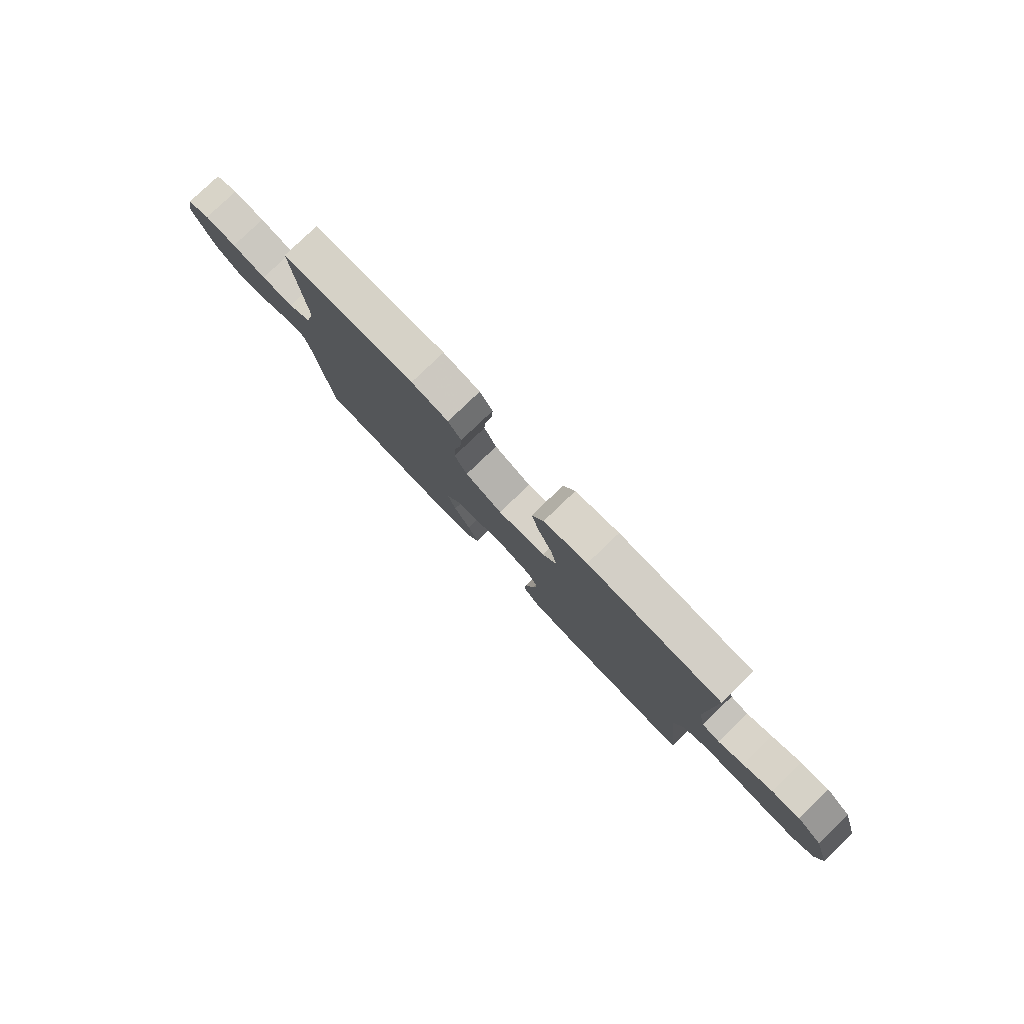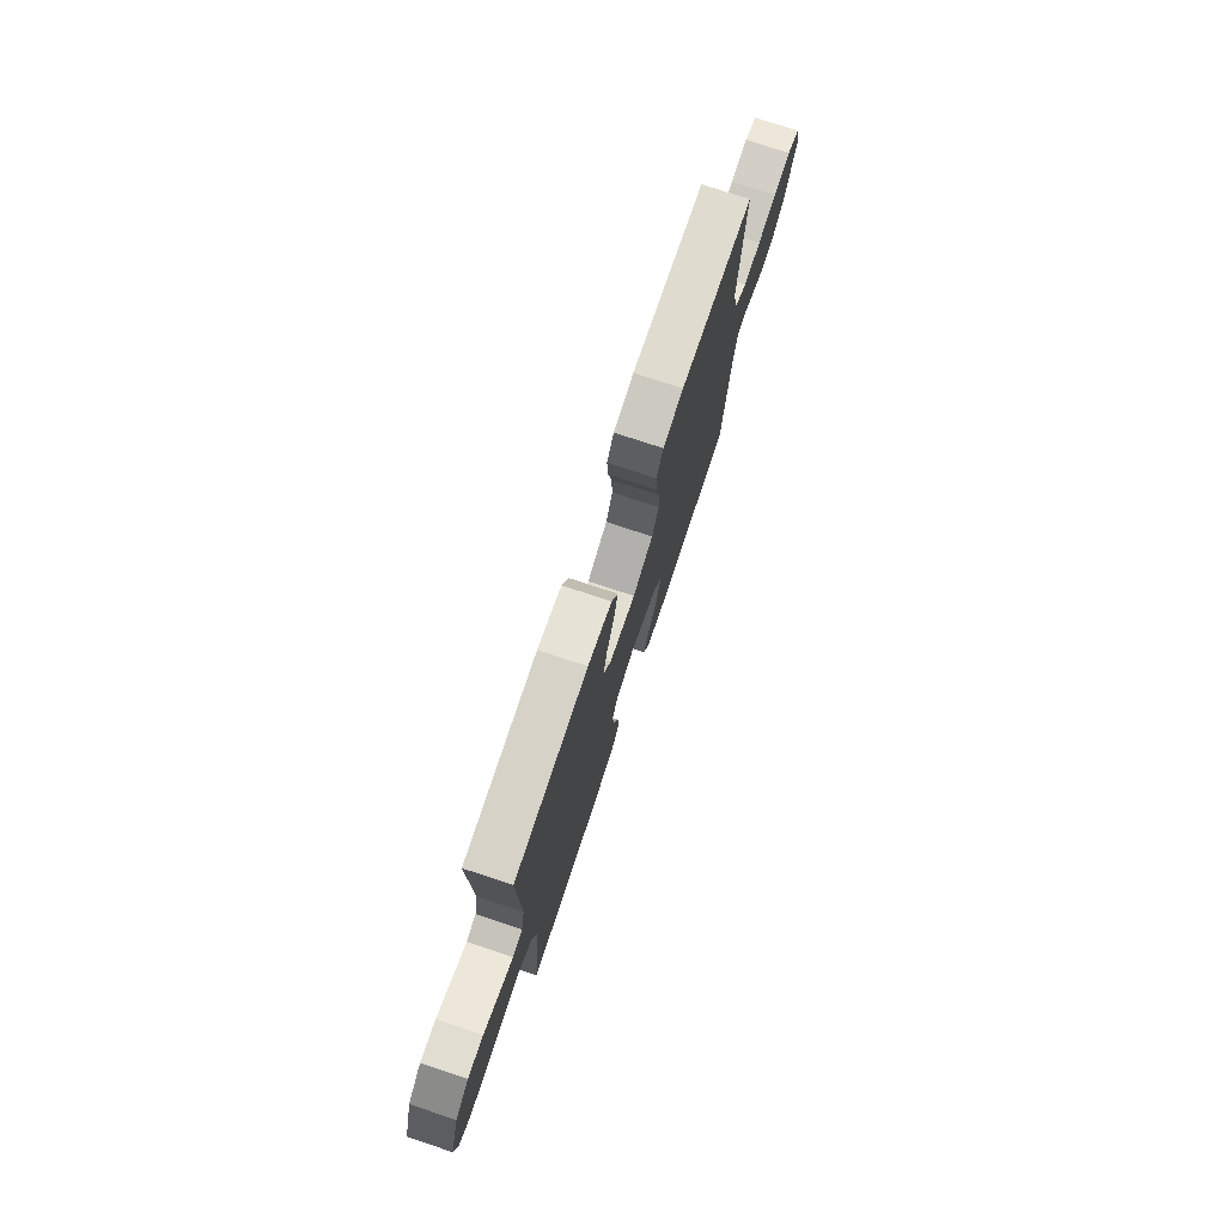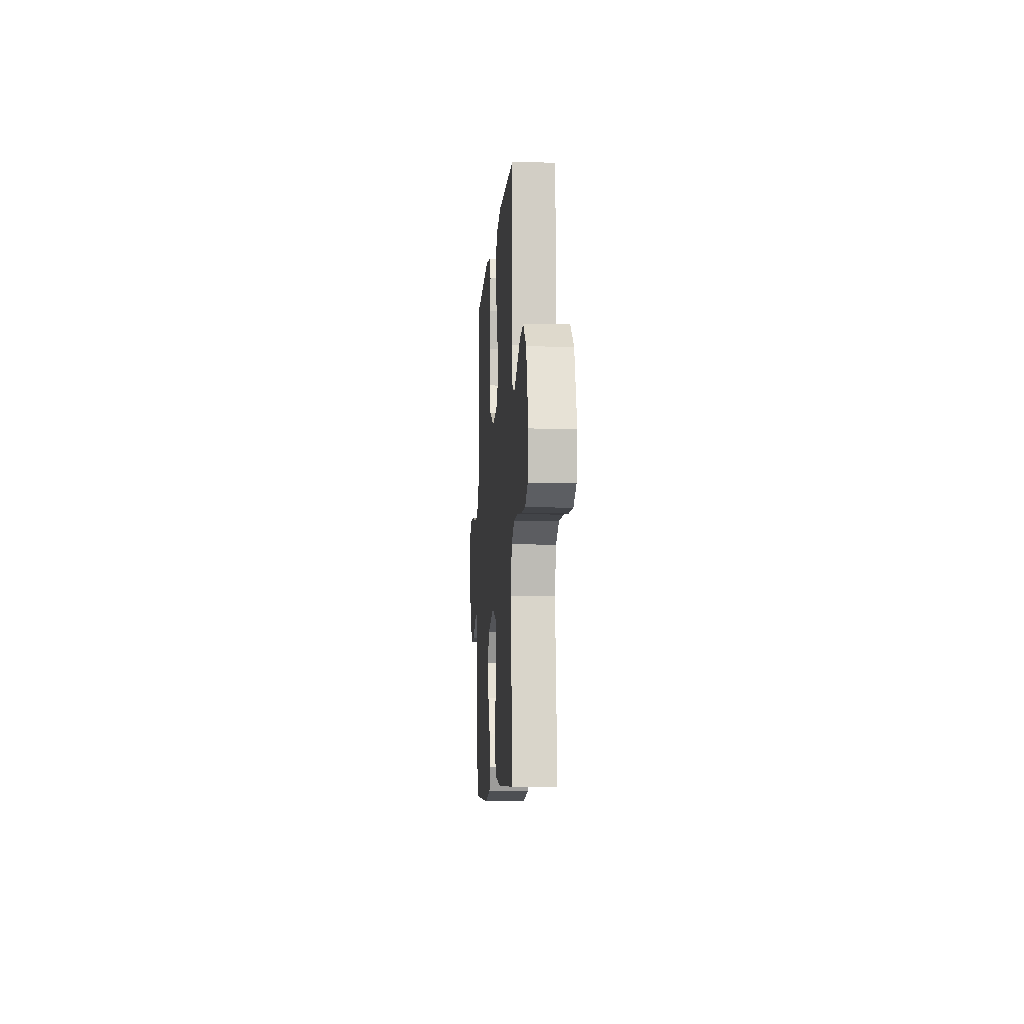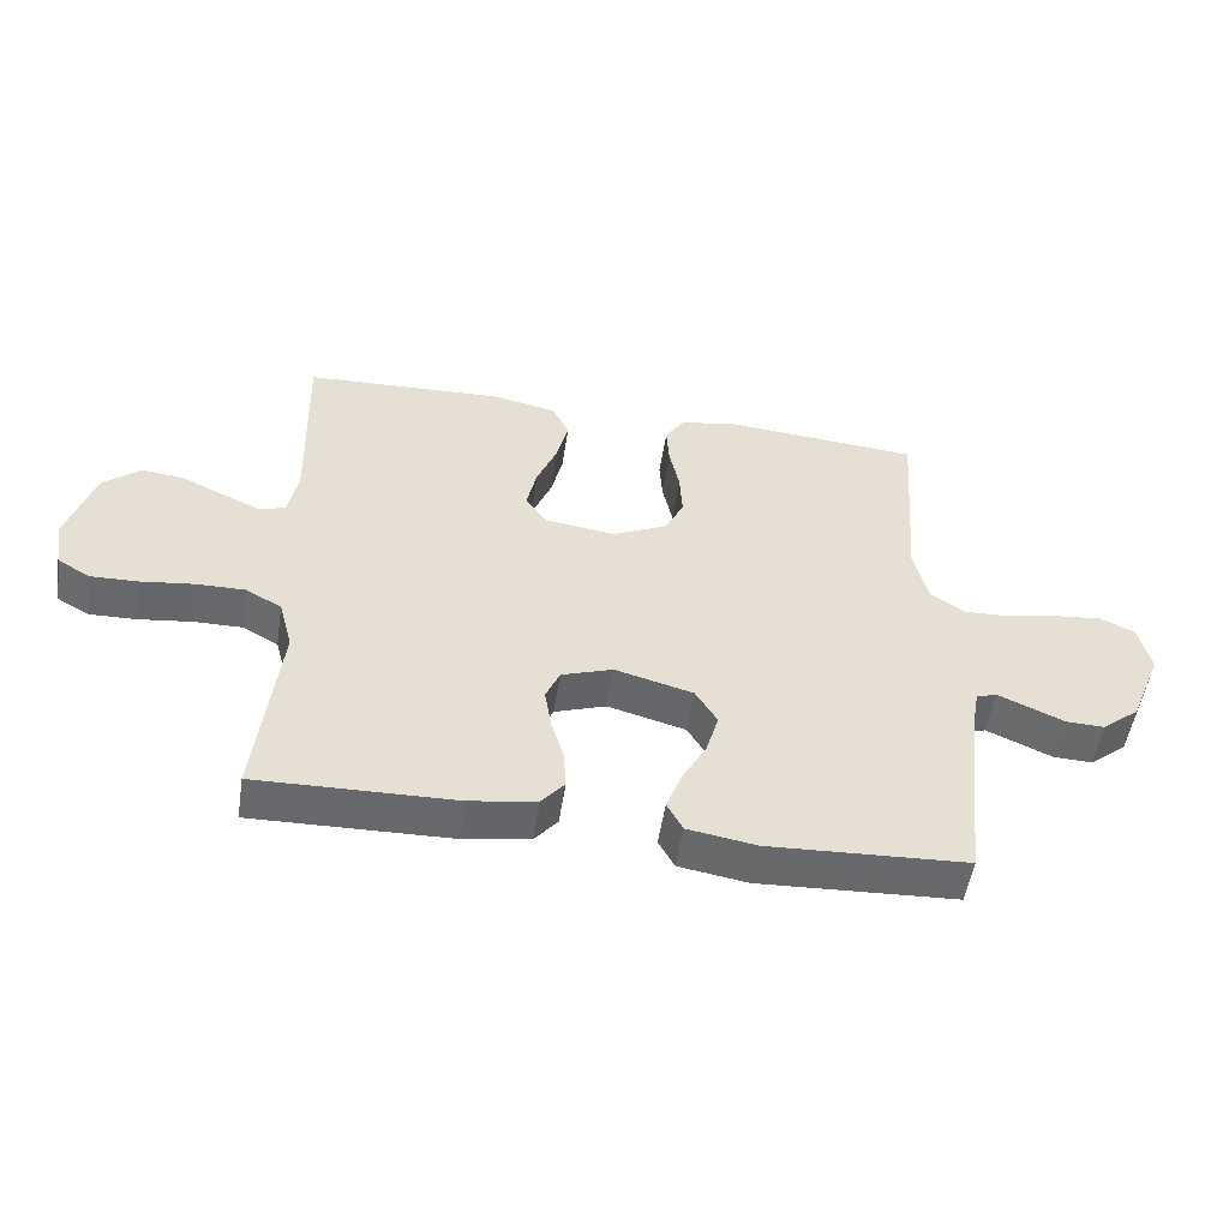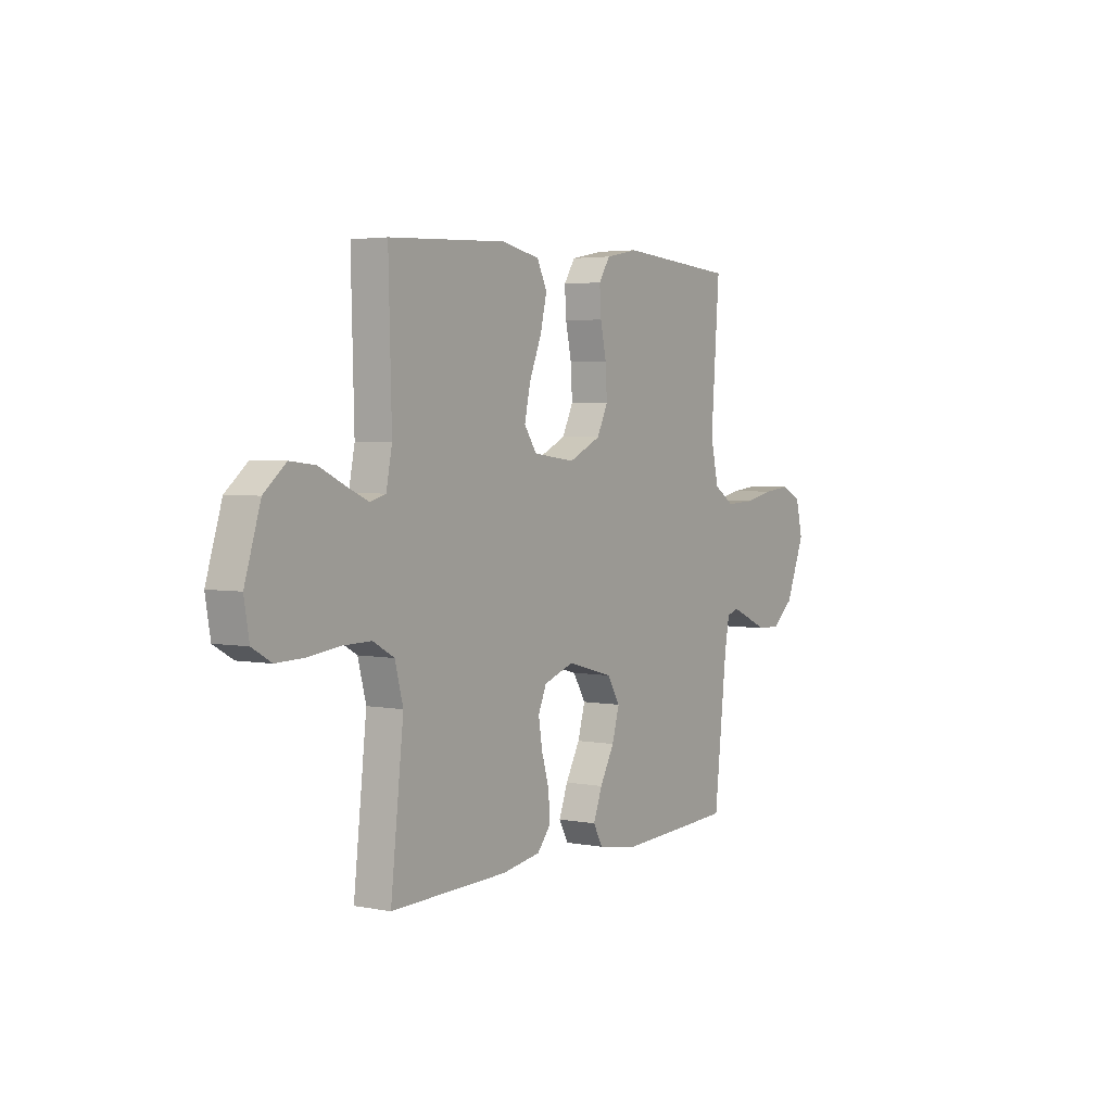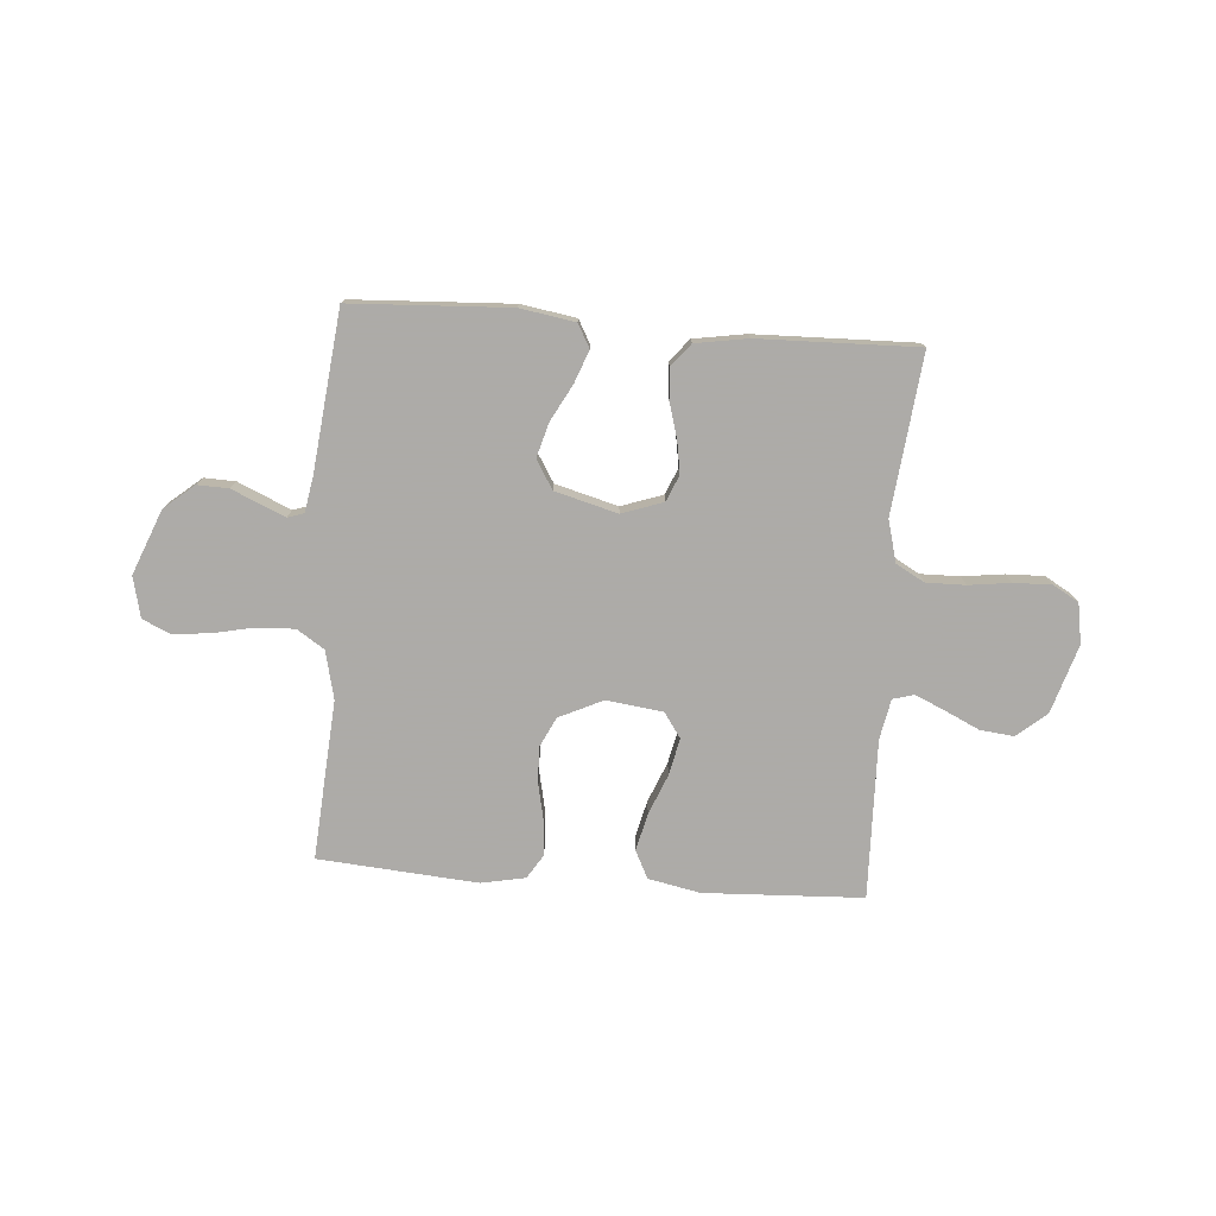
<metadata>
{"format":"obj","ext":"obj","renderer":"f3d","projection":"perspective","resolution":1024,"background":"white","views":[{"elev":79.8,"azim":-133.8,"up":"+Z"},{"elev":75.2,"azim":-71.6,"up":"+Z"},{"elev":-8.5,"azim":-94.0,"up":"+Z"},{"elev":-52.5,"azim":-8.8,"up":"+Z"},{"elev":3.5,"azim":-57.0,"up":"+Z"},{"elev":-76.5,"azim":175.7,"up":"+Y"}]}
</metadata>
<code>
v 0.5 0.07 0.5
v 0.478 0.07 0.2
v 0.499 0.07 0.109
v 0.551 0.07 0.075
v 0.623 0.07 0.078
v 0.7 0.07 0.094
v 0.771 0.07 0.101
v 0.823 0.07 0.077
v 0.841 0.07 0
v 0.792 0.07 -0.122
v 0.735 0.07 -0.169
v 0.676 0.07 -0.167
v 0.622 0.07 -0.143
v 0.576 0.07 -0.123
v 0.545 0.07 -0.133
v 0.533 0.07 -0.2
v 0.5 0.07 -0.5
v 0.2 0.07 -0.515
v 0.096 0.07 -0.498
v 0.072 0.07 -0.454
v 0.095 0.07 -0.393
v 0.132 0.07 -0.325
v 0.151 0.07 -0.259
v 0.118 0.07 -0.205
v 0 0.07 -0.173
v -0.078 0.07 -0.2
v -0.099 0.07 -0.249
v -0.089 0.07 -0.311
v -0.07 0.07 -0.376
v -0.066 0.07 -0.435
v -0.101 0.07 -0.477
v -0.2 0.07 -0.493
v -0.5 0.07 -0.5
v -0.467 0.07 -0.2
v -0.488 0.07 -0.121
v -0.542 0.07 -0.091
v -0.616 0.07 -0.092
v -0.695 0.07 -0.102
v -0.766 0.07 -0.104
v -0.815 0.07 -0.076
v -0.828 0.07 0
v -0.788 0.07 0.129
v -0.732 0.07 0.176
v -0.668 0.07 0.169
v -0.603 0.07 0.138
v -0.547 0.07 0.113
v -0.507 0.07 0.124
v -0.492 0.07 0.2
v -0.5 0.07 0.5
v -0.2 0.07 0.513
v -0.102 0.07 0.493
v -0.076 0.07 0.441
v -0.093 0.07 0.37
v -0.124 0.07 0.294
v -0.139 0.07 0.225
v -0.107 0.07 0.178
v 0 0.07 0.164
v 0.083 0.07 0.203
v 0.111 0.07 0.261
v 0.107 0.07 0.331
v 0.092 0.07 0.401
v 0.088 0.07 0.463
v 0.117 0.07 0.508
v 0.2 0.07 0.524
v 0.5 0 0.5
v 0.478 0 0.2
v 0.499 0 0.109
v 0.551 0 0.075
v 0.623 0 0.078
v 0.7 0 0.094
v 0.771 0 0.101
v 0.823 0 0.077
v 0.841 0 0
v 0.792 0 -0.122
v 0.735 0 -0.169
v 0.676 0 -0.167
v 0.622 0 -0.143
v 0.576 0 -0.123
v 0.545 0 -0.133
v 0.533 0 -0.2
v 0.5 0 -0.5
v 0.2 0 -0.515
v 0.096 0 -0.498
v 0.072 0 -0.454
v 0.095 0 -0.393
v 0.132 0 -0.325
v 0.151 0 -0.259
v 0.118 0 -0.205
v 0 0 -0.173
v -0.078 0 -0.2
v -0.099 0 -0.249
v -0.089 0 -0.311
v -0.07 0 -0.376
v -0.066 0 -0.435
v -0.101 0 -0.477
v -0.2 0 -0.493
v -0.5 0 -0.5
v -0.467 0 -0.2
v -0.488 0 -0.121
v -0.542 0 -0.091
v -0.616 0 -0.092
v -0.695 0 -0.102
v -0.766 0 -0.104
v -0.815 0 -0.076
v -0.828 0 0
v -0.788 0 0.129
v -0.732 0 0.176
v -0.668 0 0.169
v -0.603 0 0.138
v -0.547 0 0.113
v -0.507 0 0.124
v -0.492 0 0.2
v -0.5 0 0.5
v -0.2 0 0.513
v -0.102 0 0.493
v -0.076 0 0.441
v -0.093 0 0.37
v -0.124 0 0.294
v -0.139 0 0.225
v -0.107 0 0.178
v 0 0 0.164
v 0.083 0 0.203
v 0.111 0 0.261
v 0.107 0 0.331
v 0.092 0 0.401
v 0.088 0 0.463
v 0.117 0 0.508
v 0.2 0 0.524
f 64 1 2
f 63 64 2
f 62 63 2
f 61 62 2
f 60 61 2
f 59 60 2 3
f 58 59 3 4
f 57 58 4
f 56 57 4
f 52 53 54
f 51 52 54
f 50 51 54
f 49 50 54
f 48 49 54
f 47 48 54 55
f 46 47 55 56
f 43 44 45
f 42 43 45
f 41 42 45
f 40 41 45
f 39 40 45
f 38 39 45
f 37 38 45
f 36 37 45 46
f 46 56 4
f 36 46 4
f 35 36 4
f 32 33 34
f 31 32 34
f 30 31 34
f 29 30 34
f 28 29 34
f 27 28 34 35
f 20 21 22
f 19 20 22
f 18 19 22
f 17 18 22
f 16 17 22
f 15 16 22 23
f 14 15 23 24
f 11 12 13
f 10 11 13
f 9 10 13
f 8 9 13
f 7 8 13
f 6 7 13
f 5 6 13
f 5 13 14
f 14 24 25
f 5 14 25
f 4 5 25
f 26 27 35
f 4 25 26 35
f 66 65 128
f 66 128 127
f 66 127 126
f 66 126 125
f 66 125 124
f 67 66 124 123
f 68 67 123 122
f 68 122 121
f 68 121 120
f 118 117 116
f 118 116 115
f 118 115 114
f 118 114 113
f 118 113 112
f 119 118 112 111
f 120 119 111 110
f 109 108 107
f 109 107 106
f 109 106 105
f 109 105 104
f 109 104 103
f 109 103 102
f 109 102 101
f 110 109 101 100
f 68 120 110
f 68 110 100
f 68 100 99
f 98 97 96
f 98 96 95
f 98 95 94
f 98 94 93
f 98 93 92
f 99 98 92 91
f 86 85 84
f 86 84 83
f 86 83 82
f 86 82 81
f 86 81 80
f 87 86 80 79
f 88 87 79 78
f 77 76 75
f 77 75 74
f 77 74 73
f 77 73 72
f 77 72 71
f 77 71 70
f 77 70 69
f 78 77 69
f 89 88 78
f 89 78 69
f 89 69 68
f 99 91 90
f 99 90 89 68
f 1 65 66 2
f 2 66 67 3
f 3 67 68 4
f 4 68 69 5
f 5 69 70 6
f 6 70 71 7
f 7 71 72 8
f 8 72 73 9
f 9 73 74 10
f 10 74 75 11
f 11 75 76 12
f 12 76 77 13
f 13 77 78 14
f 14 78 79 15
f 15 79 80 16
f 16 80 81 17
f 17 81 82 18
f 18 82 83 19
f 19 83 84 20
f 20 84 85 21
f 21 85 86 22
f 22 86 87 23
f 23 87 88 24
f 24 88 89 25
f 25 89 90 26
f 26 90 91 27
f 27 91 92 28
f 28 92 93 29
f 29 93 94 30
f 30 94 95 31
f 31 95 96 32
f 32 96 97 33
f 33 97 98 34
f 34 98 99 35
f 35 99 100 36
f 36 100 101 37
f 37 101 102 38
f 38 102 103 39
f 39 103 104 40
f 40 104 105 41
f 41 105 106 42
f 42 106 107 43
f 43 107 108 44
f 44 108 109 45
f 45 109 110 46
f 46 110 111 47
f 47 111 112 48
f 48 112 113 49
f 49 113 114 50
f 50 114 115 51
f 51 115 116 52
f 52 116 117 53
f 53 117 118 54
f 54 118 119 55
f 55 119 120 56
f 56 120 121 57
f 57 121 122 58
f 58 122 123 59
f 59 123 124 60
f 60 124 125 61
f 61 125 126 62
f 62 126 127 63
f 63 127 128 64
f 64 128 65 1

</code>
